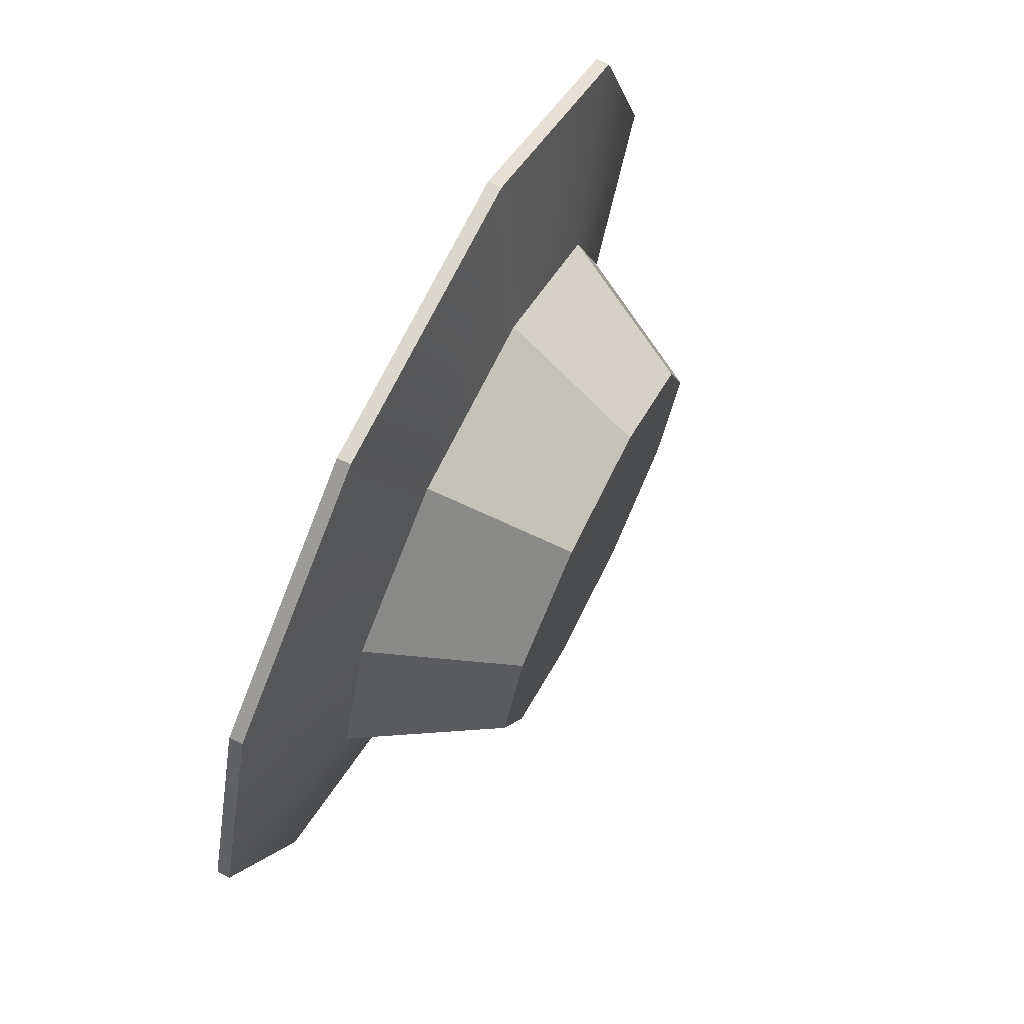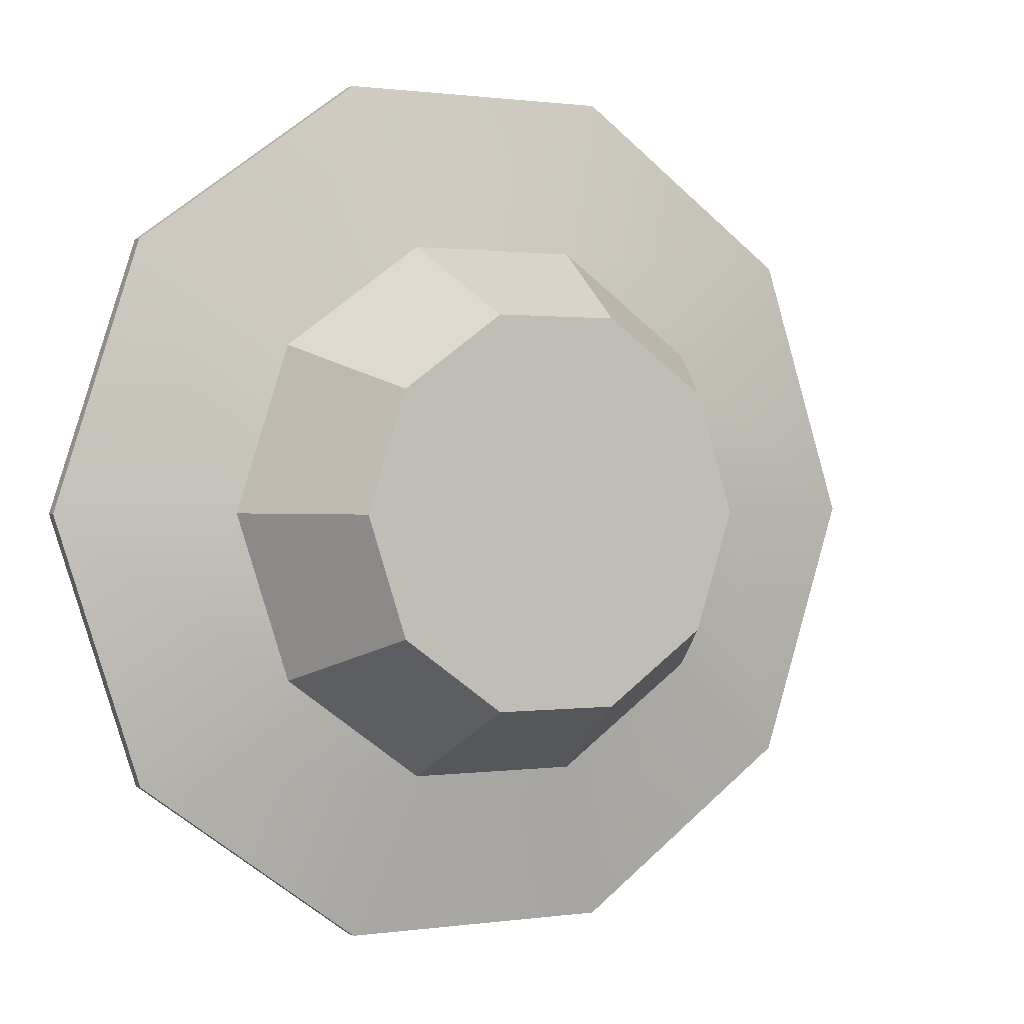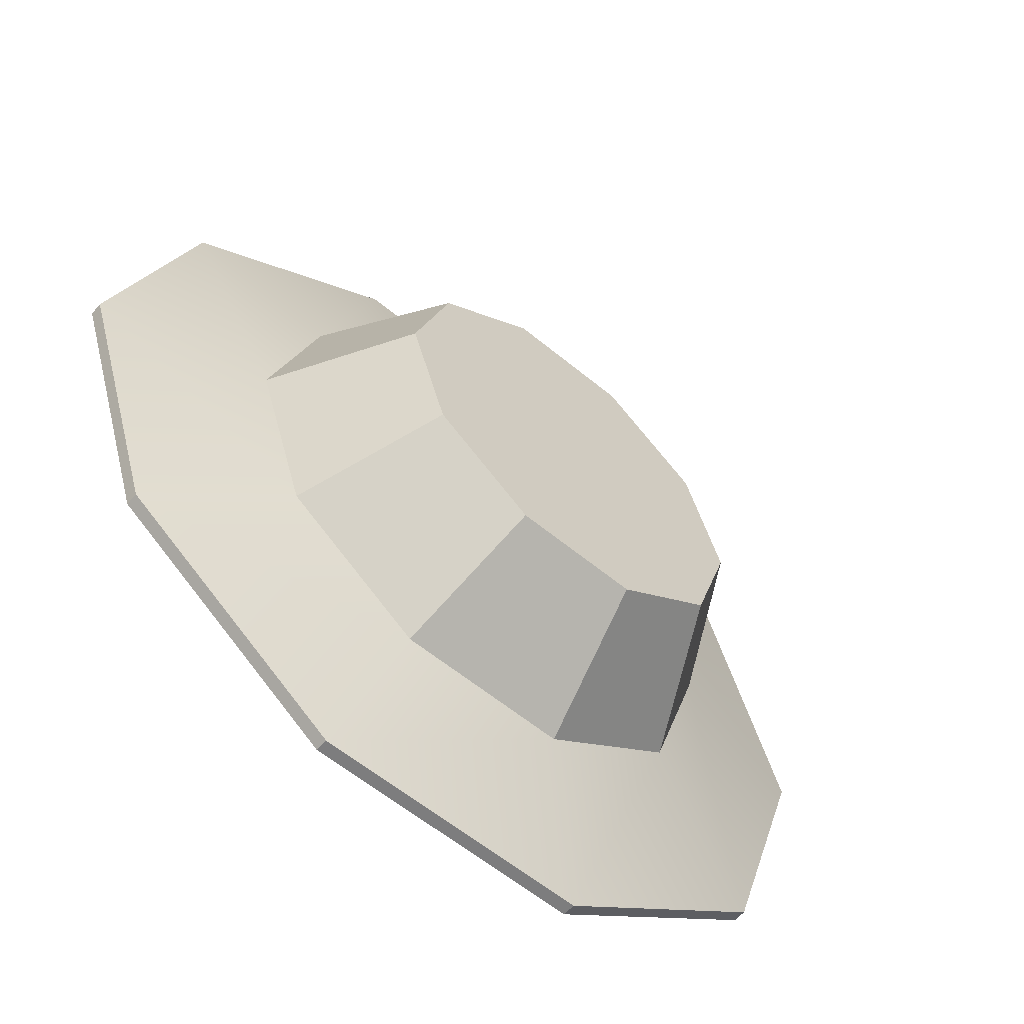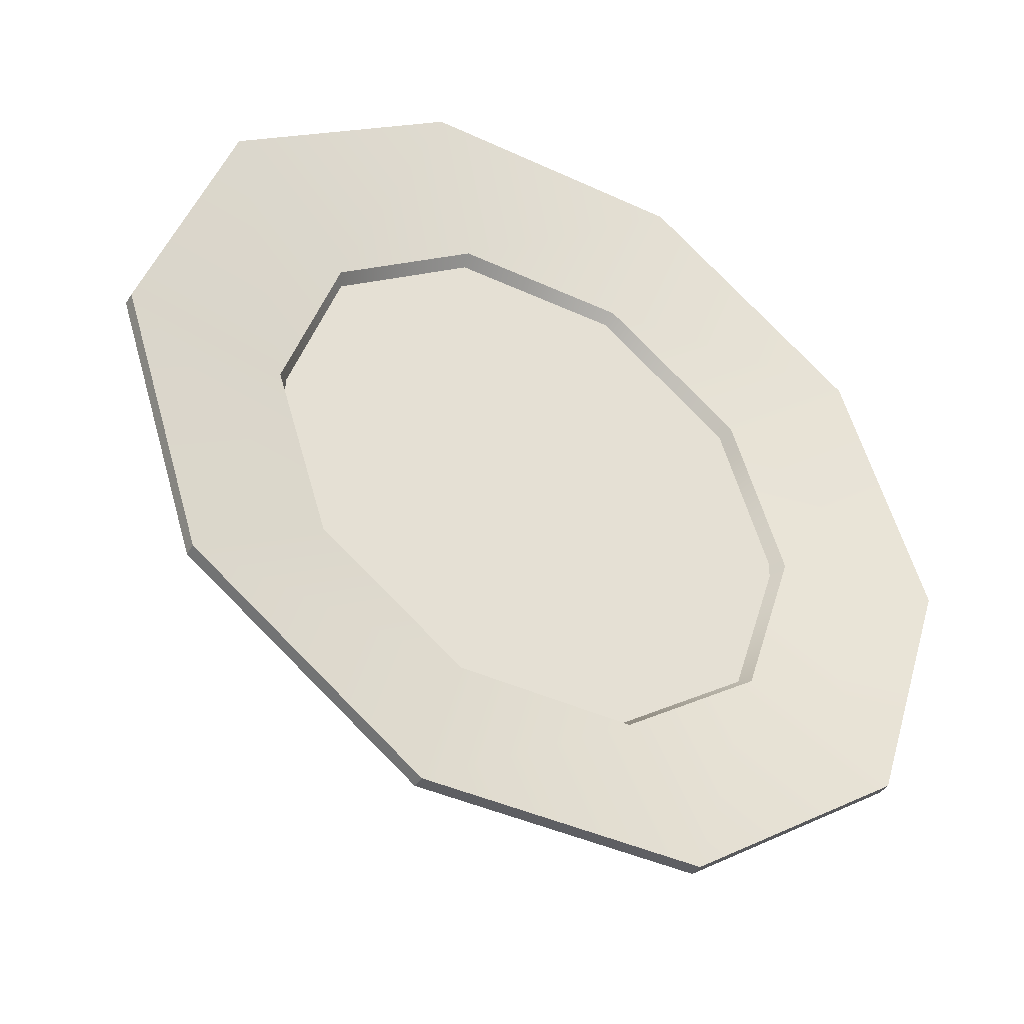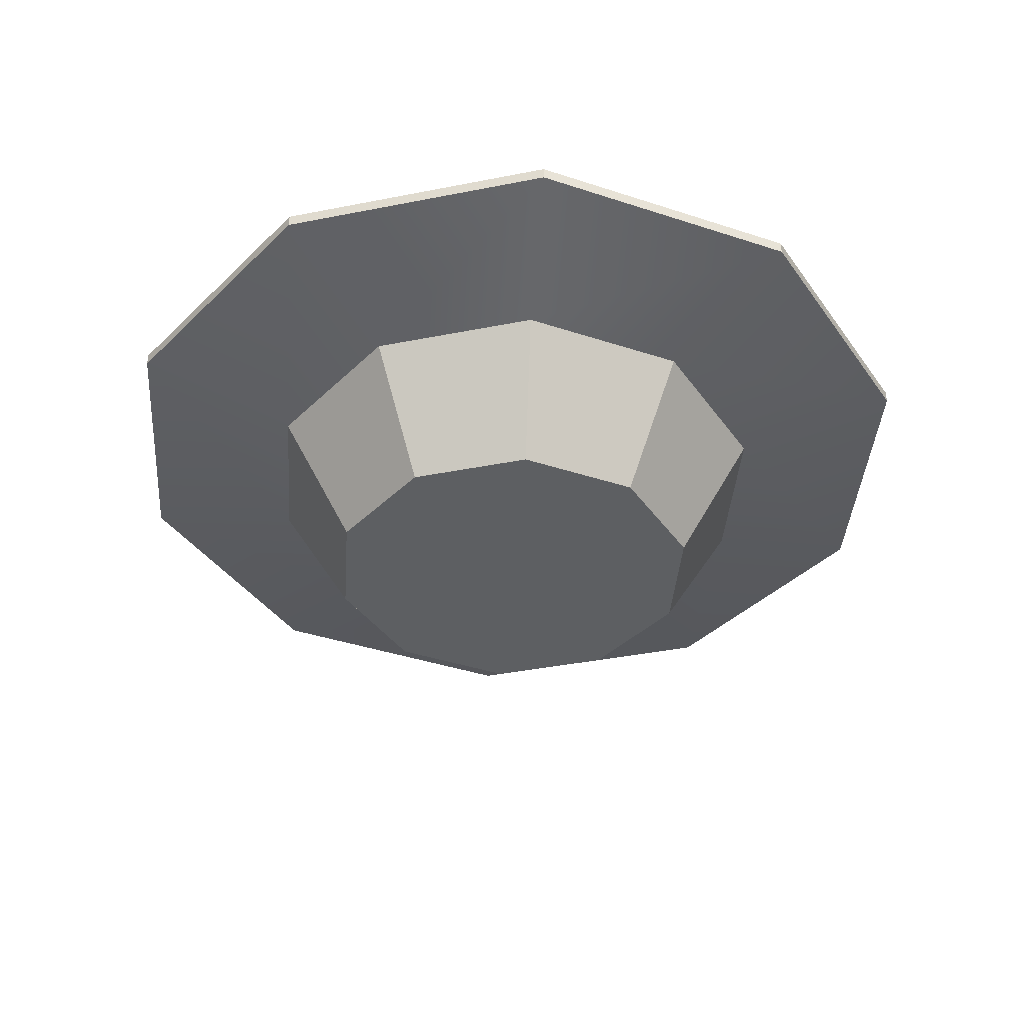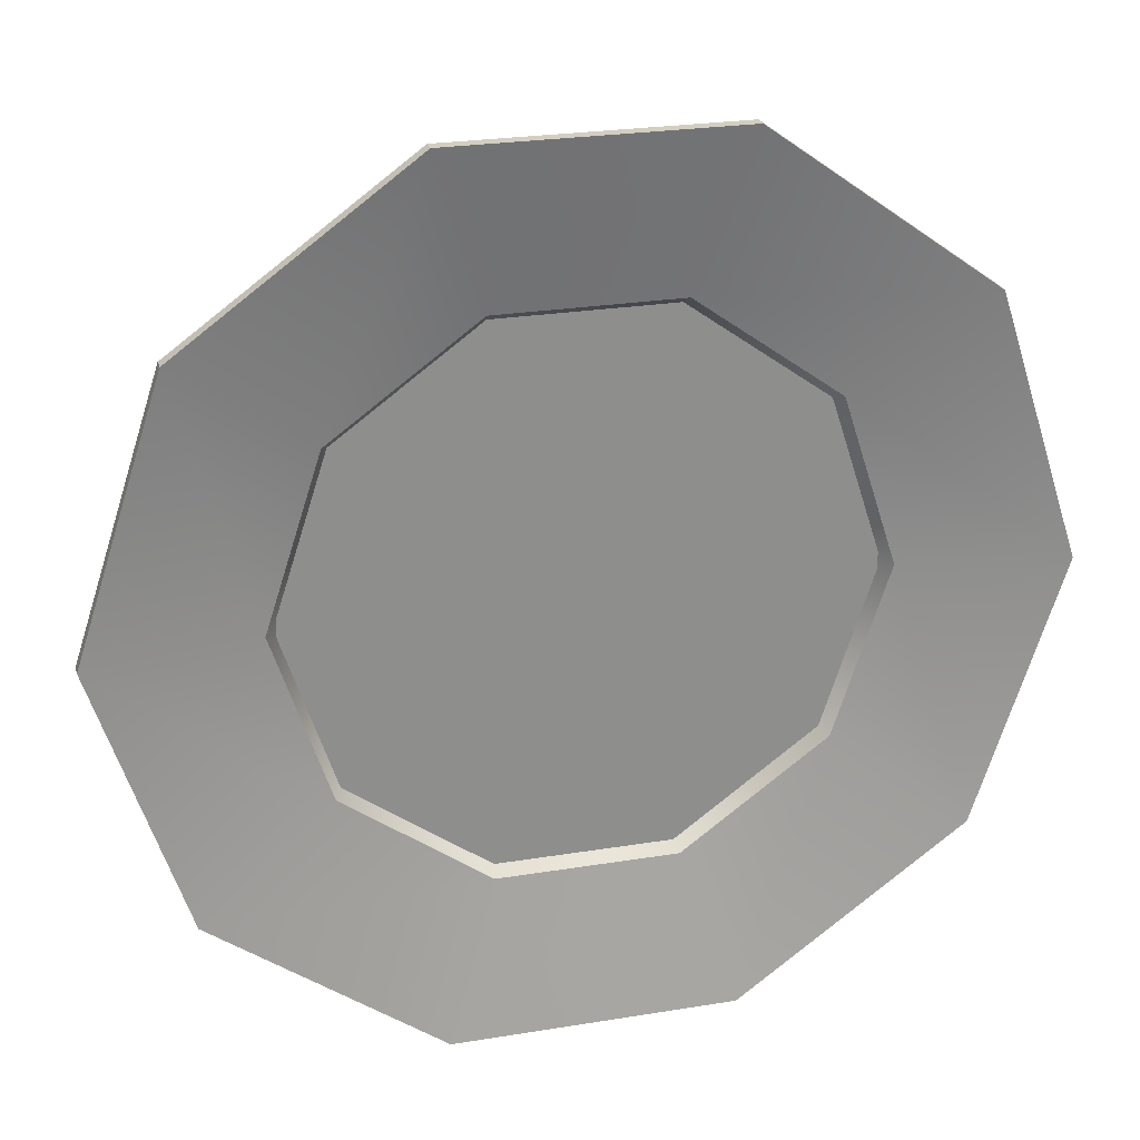
<metadata>
{"format":"obj","ext":"obj","renderer":"f3d","projection":"perspective","resolution":1024,"background":"white","views":[{"elev":73.1,"azim":-63.5,"up":"+Z"},{"elev":0.8,"azim":-28.1,"up":"+Z"},{"elev":-59.2,"azim":-40.4,"up":"+Z"},{"elev":-41.2,"azim":150.6,"up":"+Z"},{"elev":-39.6,"azim":-166.2,"up":"+Y"},{"elev":25.1,"azim":165.1,"up":"+Z"}]}
</metadata>
<code>
g default
v 0.3002 0.00909 -0.2193
v 0.1147 0.00909 -0.354
v -0.1147 0.00909 -0.354
v -0.3002 0.00909 -0.2193
v -0.371 0.00909 -0.001155
v -0.3002 0.00909 0.2169
v -0.1147 0.00909 0.3517
v 0.1147 0.00909 0.3517
v 0.3002 0.00909 0.2169
v 0.371 0.00909 -0.001155
v 0.4177 0.2557 -0.3046
v 0.1595 0.2557 -0.4921
v -0.1595 0.2557 -0.4921
v -0.4177 0.2557 -0.3046
v -0.5163 0.2557 -0.001155
v -0.4177 0.2557 0.3023
v -0.1595 0.2557 0.4898
v 0.1595 0.2557 0.4898
v 0.4177 0.2557 0.3023
v 0.5163 0.2557 -0.001155
v -0 0.00909 -0.001155
v 0.673 0.3259 -0.4901
v 0.2571 0.3259 -0.7923
v -0.2571 0.3259 -0.7923
v -0.673 0.3259 -0.4901
v -0.8319 0.3259 -0.001155
v -0.673 0.3259 0.4878
v -0.2571 0.3259 0.79
v 0.2571 0.3259 0.79
v 0.673 0.3259 0.4878
v 0.8319 0.3259 -0.001155
v 0.673 0.3496 -0.4901
v 0.2571 0.3496 -0.7923
v -0.2571 0.3496 -0.7923
v -0.673 0.3496 -0.4901
v -0.8319 0.3496 -0.001155
v -0.673 0.3496 0.4878
v -0.2571 0.3496 0.79
v 0.2571 0.3496 0.79
v 0.673 0.3496 0.4878
v 0.8319 0.3496 -0.001155
v 0.4295 0.2983 -0.3132
v 0.1641 0.2983 -0.5061
v -0.1641 0.2983 -0.5061
v -0.4295 0.2983 -0.3132
v -0.531 0.2983 -0.001155
v -0.4295 0.2983 0.3109
v -0.1641 0.2983 0.5038
v 0.1641 0.2983 0.5038
v 0.4295 0.2983 0.3109
v 0.531 0.2983 -0.001155
v 0.294 0.04832 -0.2148
v 0.1123 0.04832 -0.3468
v 0 0.04832 -0.001155
v -0.1123 0.04832 -0.3468
v -0.294 0.04832 -0.2148
v -0.3634 0.04832 -0.001155
v -0.294 0.04832 0.2125
v -0.1123 0.04832 0.3445
v 0.1123 0.04832 0.3445
v 0.294 0.04832 0.2125
v 0.3634 0.04832 -0.001155
g Bowl1 Bowl2
f 1 2 12 11
f 2 3 13 12
f 3 4 14 13
f 4 5 15 14
f 5 6 16 15
f 6 7 17 16
f 7 8 18 17
f 8 9 19 18
f 9 10 20 19
f 10 1 11 20
f 3 2 21 4
f 5 4 21 6
f 7 6 21 8
f 9 8 21 10
f 1 10 21 2
f 54 52 53 55
f 54 55 56 57
f 54 57 58 59
f 54 59 60 61
f 54 61 62 52
f 11 12 23 22
f 12 13 24 23
f 13 14 25 24
f 14 15 26 25
f 15 16 27 26
f 16 17 28 27
f 17 18 29 28
f 18 19 30 29
f 19 20 31 30
f 20 11 22 31
f 22 23 33 32
f 23 24 34 33
f 24 25 35 34
f 25 26 36 35
f 26 27 37 36
f 27 28 38 37
f 28 29 39 38
f 29 30 40 39
f 30 31 41 40
f 31 22 32 41
f 32 33 43 42
f 33 34 44 43
f 34 35 45 44
f 35 36 46 45
f 36 37 47 46
f 37 38 48 47
f 38 39 49 48
f 39 40 50 49
f 40 41 51 50
f 41 32 42 51
f 42 43 53 52
f 43 44 55 53
f 44 45 56 55
f 45 46 57 56
f 46 47 58 57
f 47 48 59 58
f 48 49 60 59
f 49 50 61 60
f 50 51 62 61
f 51 42 52 62
g default
v -0.379 0.2749 0.3627
v -0.17 0.2749 0.49
v 0.17 0.2749 0.49
v 0.379 0.2749 0.3627
v -0.51 0.2749 0.1597
v -0.1263 0.2749 0.1172
v 0.1263 0.2749 0.1172
v 0.51 0.2749 0.1597
v -0.51 0.2749 -0.1706
v -0.1263 0.2749 -0.1282
v 0.1263 0.2749 -0.1282
v 0.51 0.2749 -0.1706
v -0.379 0.2749 -0.3736
v -0.17 0.2749 -0.5009
v 0.17 0.2749 -0.5009
v 0.379 0.2749 -0.3736
g Bowl2 pPlane3
f 63 64 68 67
f 64 65 69 68
f 65 66 70 69
f 67 68 72 71
f 68 69 73 72
f 69 70 74 73
f 71 72 76 75
f 72 73 77 76
f 73 74 78 77

</code>
